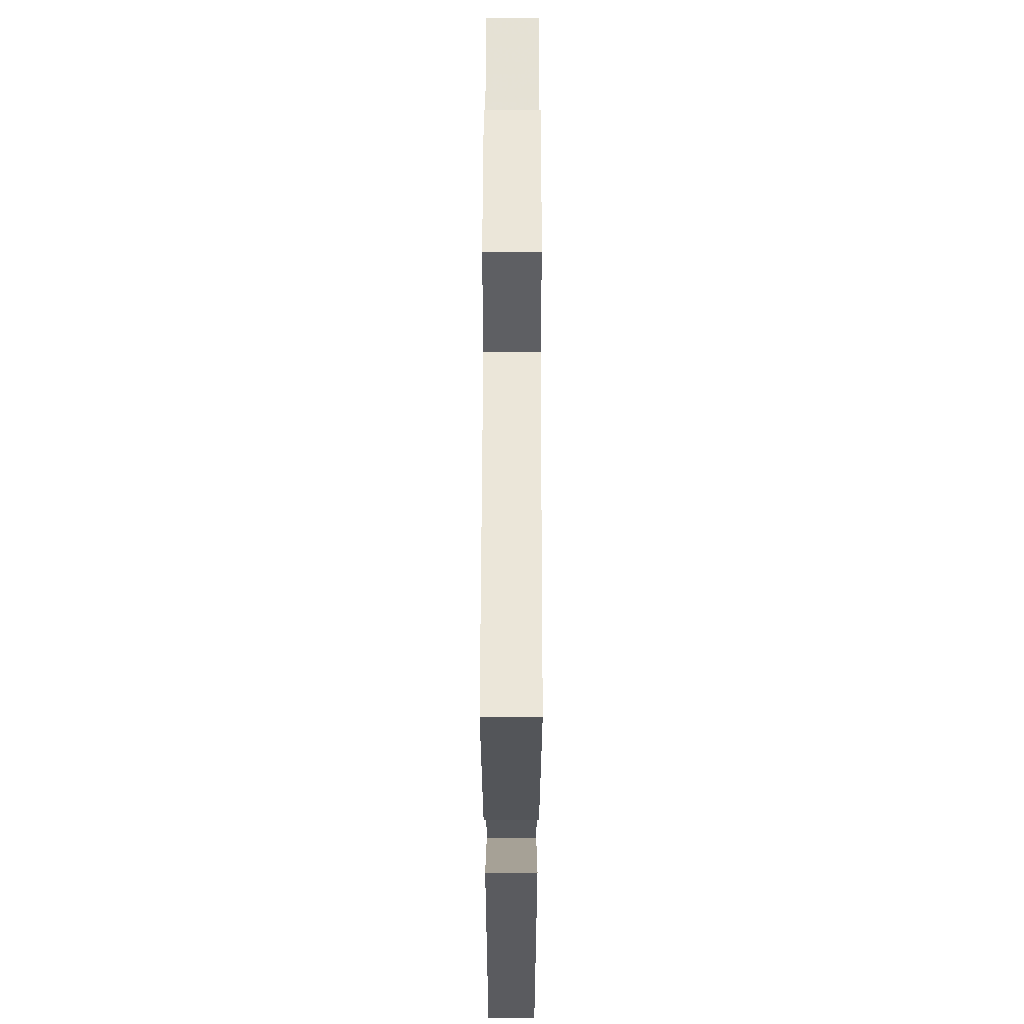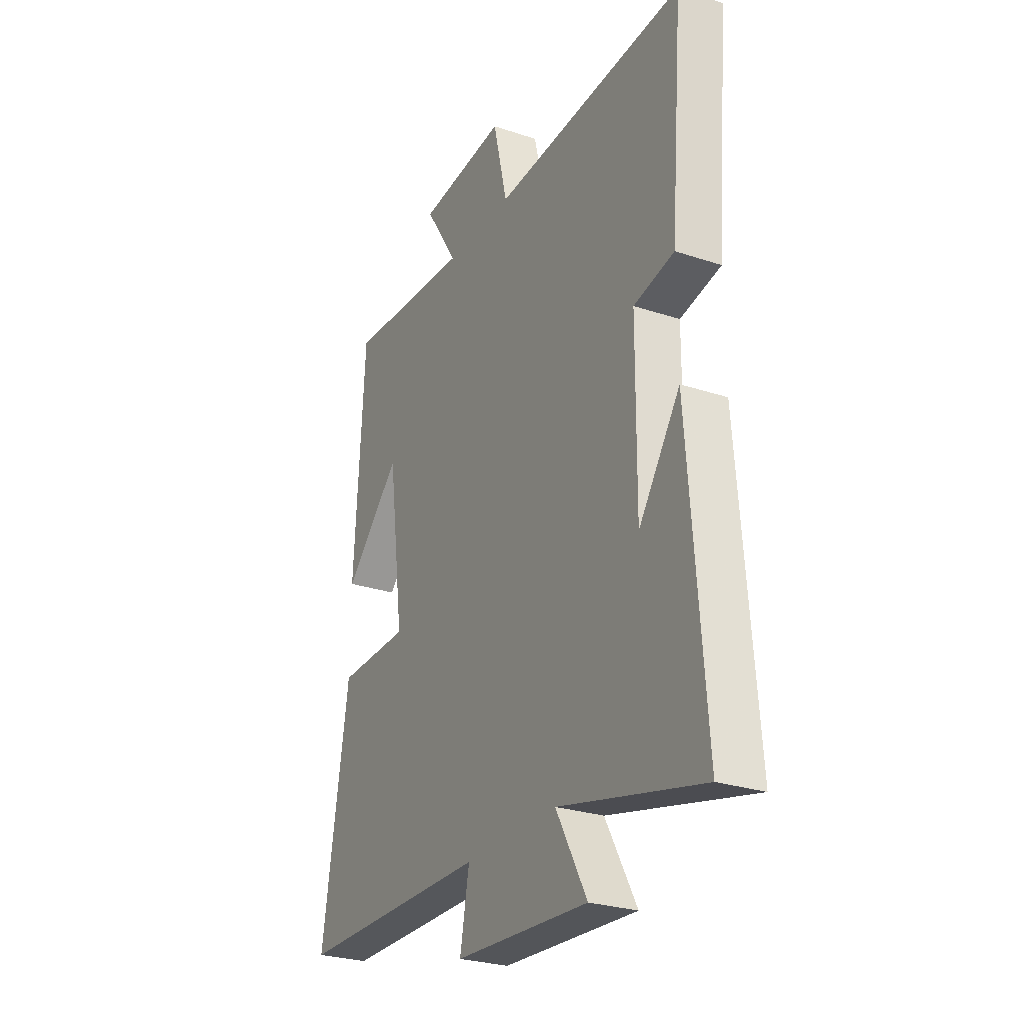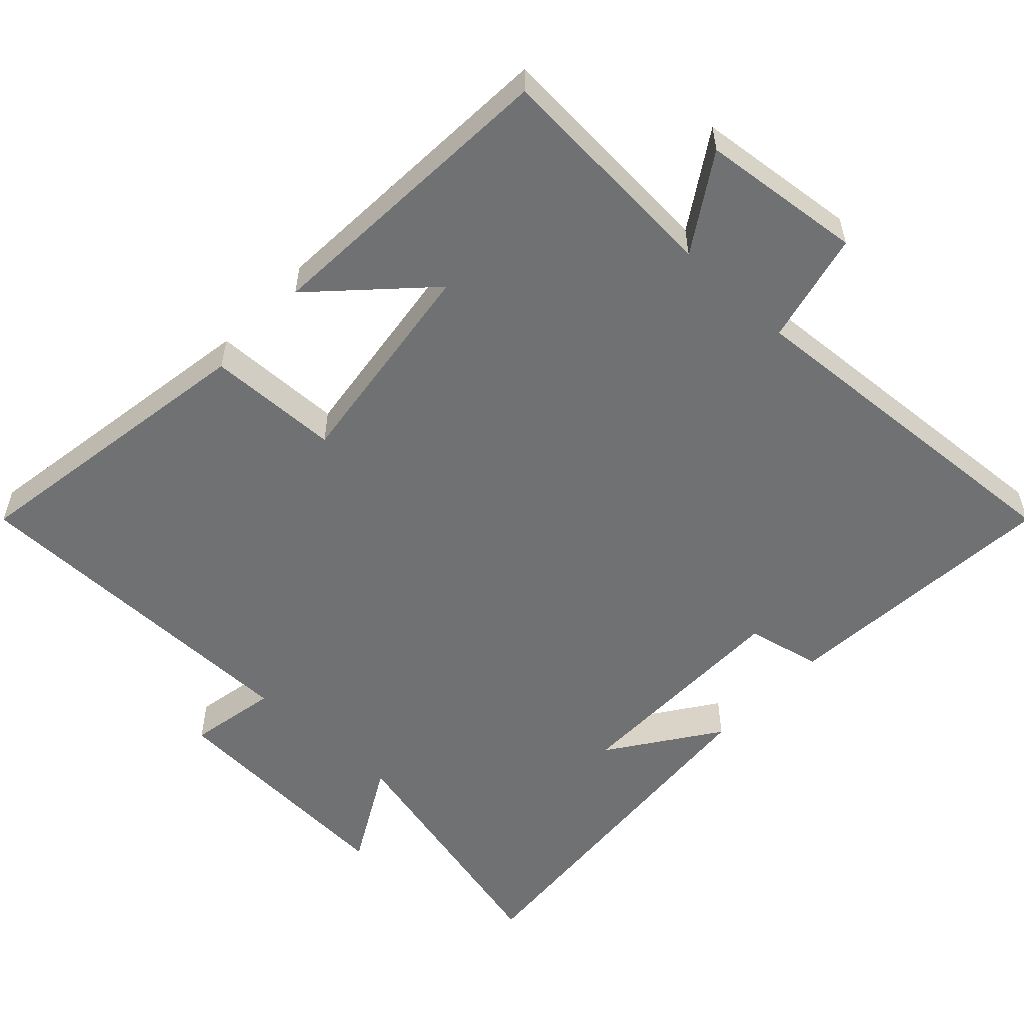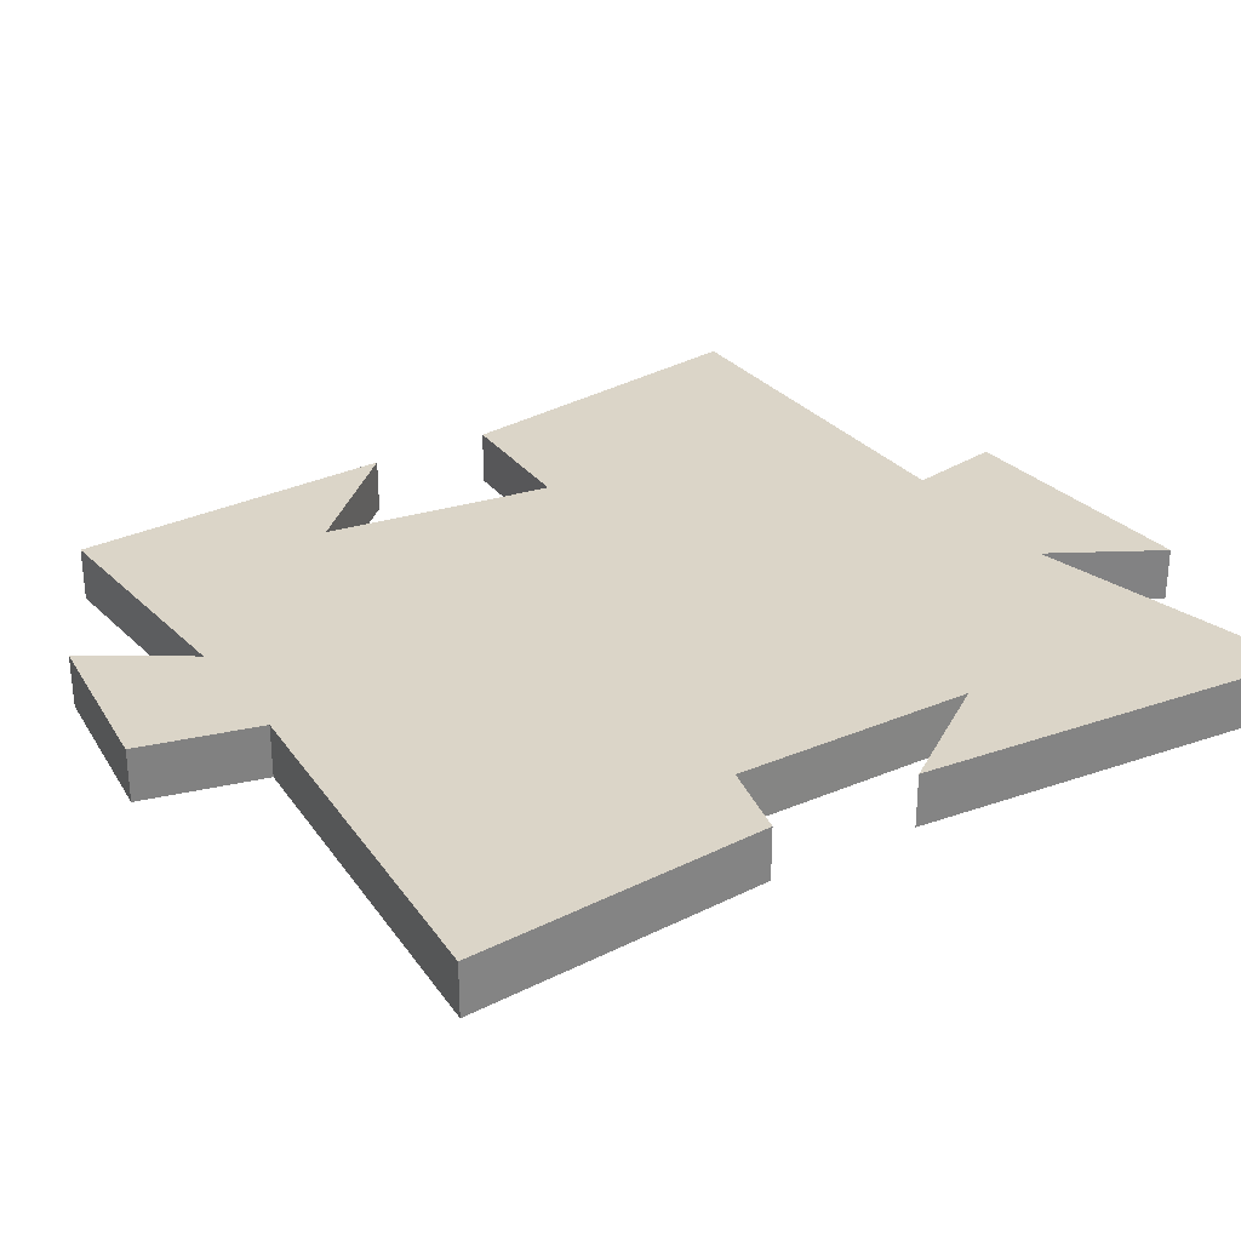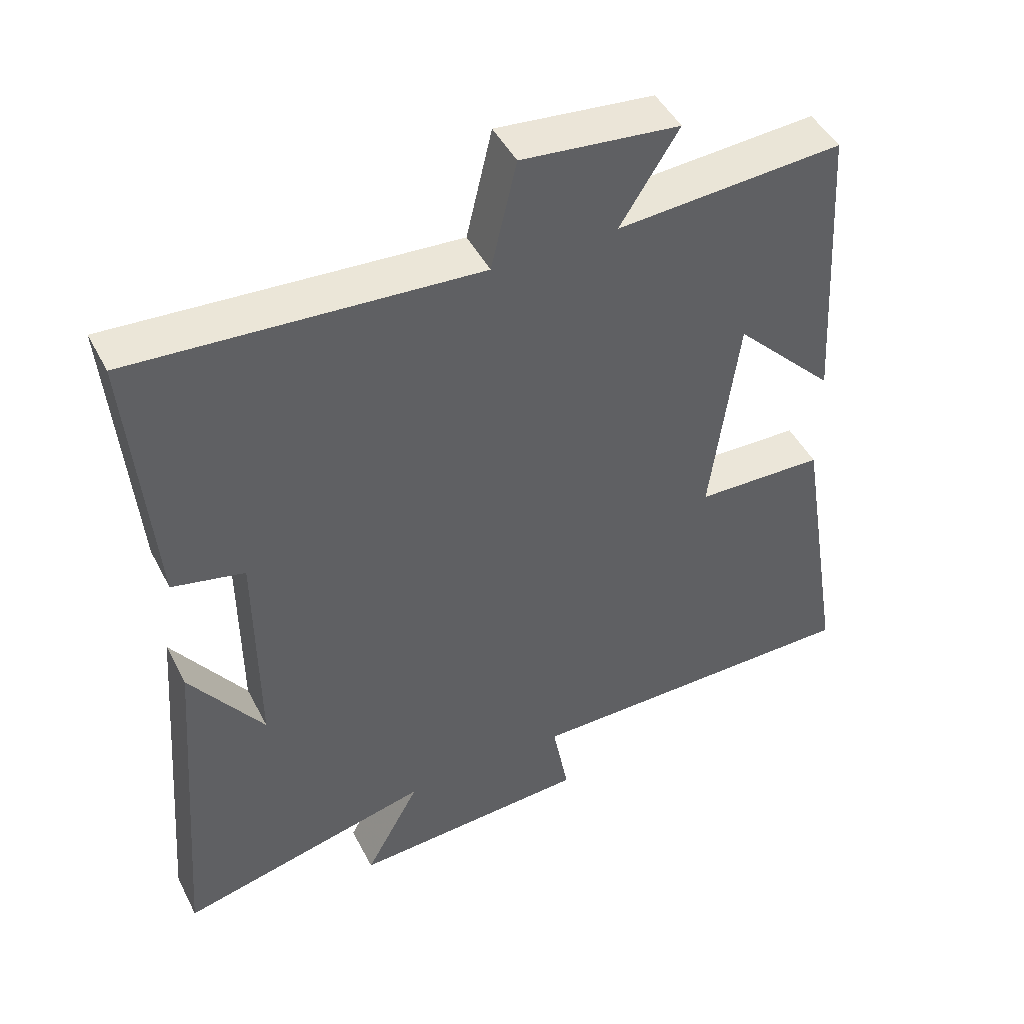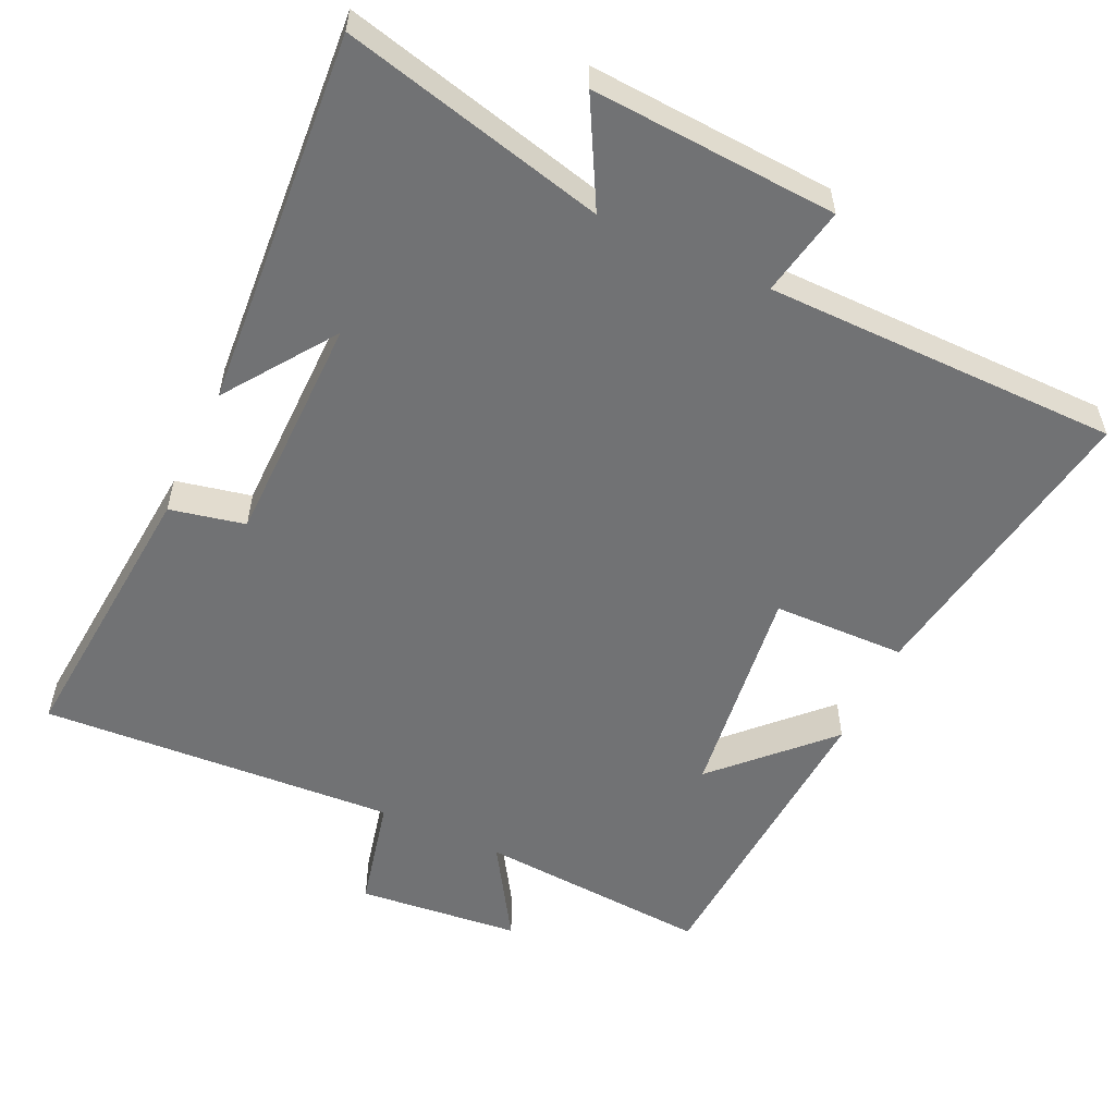
<metadata>
{"format":"obj","ext":"obj","renderer":"f3d","projection":"perspective","resolution":1024,"background":"white","views":[{"elev":61.3,"azim":90.1,"up":"+Z"},{"elev":-27.0,"azim":62.6,"up":"+Z"},{"elev":-55.1,"azim":-43.1,"up":"+Y"},{"elev":29.5,"azim":58.2,"up":"+Y"},{"elev":46.4,"azim":153.8,"up":"+Z"},{"elev":-55.4,"azim":154.8,"up":"+Y"}]}
</metadata>
<code>
v -0.569 0.07 -0.498
v -0.5 0.07 -0.073
v -0.314 0.07 -0.068
v -0.354 0.07 0.238
v -0.5 0.07 0.089
v -0.474 0.07 0.522
v -0.147 0.07 0.5
v -0.232 0.07 0.634
v -0.004 0.07 0.658
v 0.033 0.07 0.5
v 0.533 0.07 0.533
v 0.5 0.07 0.135
v 0.395 0.07 0.112
v 0.393 0.07 -0.212
v 0.5 0.07 -0.059
v 0.541 0.07 -0.589
v 0.171 0.07 -0.5
v 0.251 0.07 -0.646
v -0.095 0.07 -0.626
v -0.071 0.07 -0.5
v -0.569 0 -0.498
v -0.5 0 -0.073
v -0.314 0 -0.068
v -0.354 0 0.238
v -0.5 0 0.089
v -0.474 0 0.522
v -0.147 0 0.5
v -0.232 0 0.634
v -0.004 0 0.658
v 0.033 0 0.5
v 0.533 0 0.533
v 0.5 0 0.135
v 0.395 0 0.112
v 0.393 0 -0.212
v 0.5 0 -0.059
v 0.541 0 -0.589
v 0.171 0 -0.5
v 0.251 0 -0.646
v -0.095 0 -0.626
v -0.071 0 -0.5
f 17 18 19 20
f 1 2 3
f 20 1 3
f 17 20 3
f 16 17 3 4
f 14 15 16
f 14 16 4
f 13 14 4
f 12 13 4
f 11 12 4
f 10 11 4
f 7 8 9 10
f 7 10 4
f 4 5 6 7
f 40 39 38 37
f 23 22 21
f 23 21 40
f 23 40 37
f 24 23 37 36
f 36 35 34
f 24 36 34
f 24 34 33
f 24 33 32
f 24 32 31
f 24 31 30
f 30 29 28 27
f 24 30 27
f 27 26 25 24
f 1 21 22 2
f 2 22 23 3
f 3 23 24 4
f 4 24 25 5
f 5 25 26 6
f 6 26 27 7
f 7 27 28 8
f 8 28 29 9
f 9 29 30 10
f 10 30 31 11
f 11 31 32 12
f 12 32 33 13
f 13 33 34 14
f 14 34 35 15
f 15 35 36 16
f 16 36 37 17
f 17 37 38 18
f 18 38 39 19
f 19 39 40 20
f 20 40 21 1

</code>
